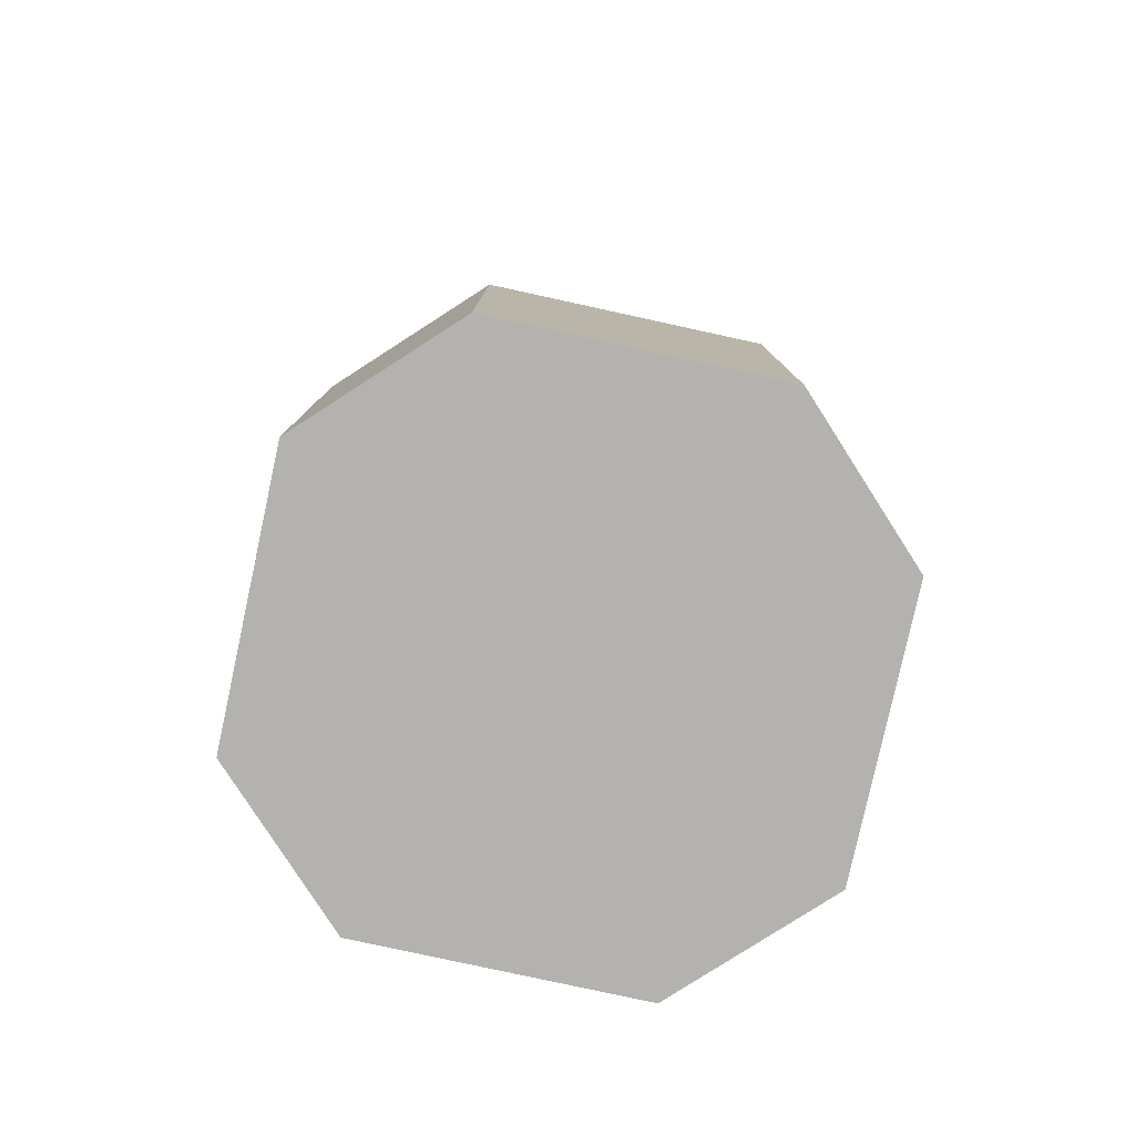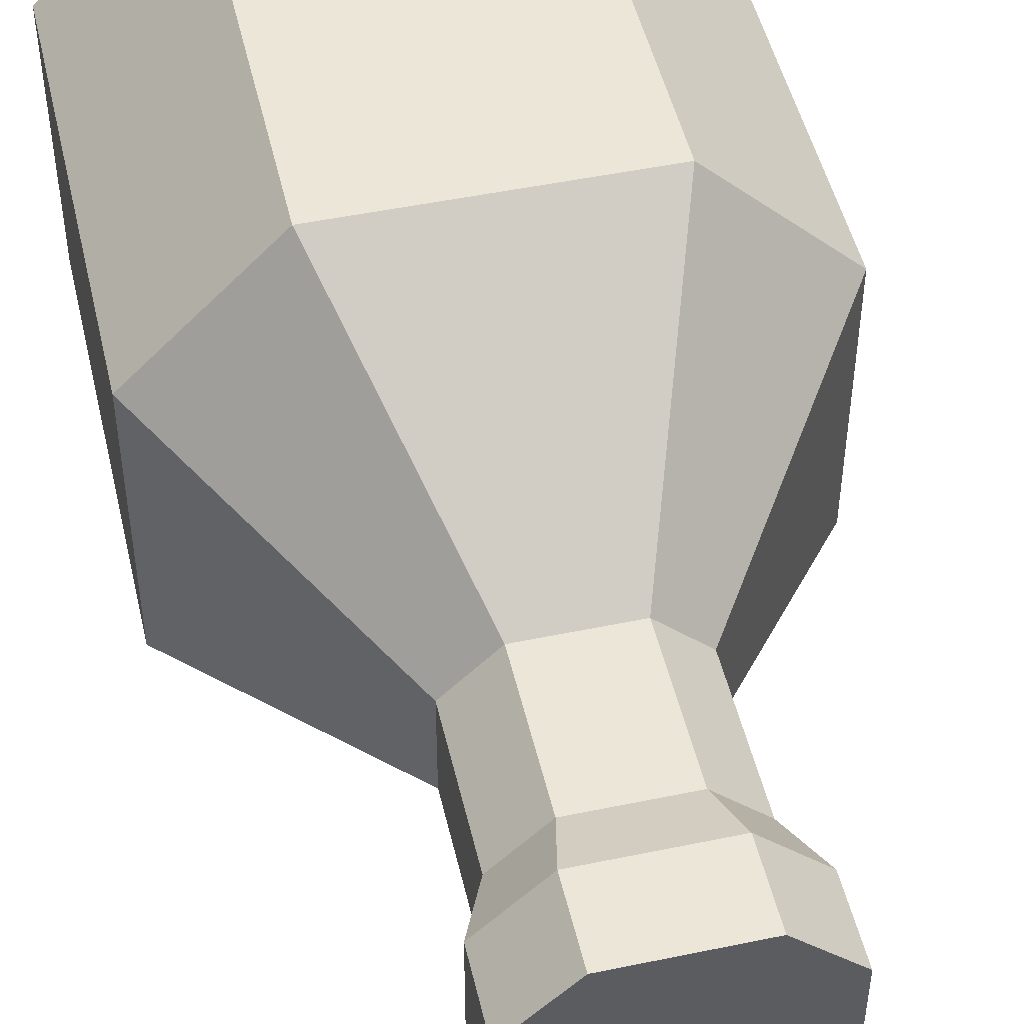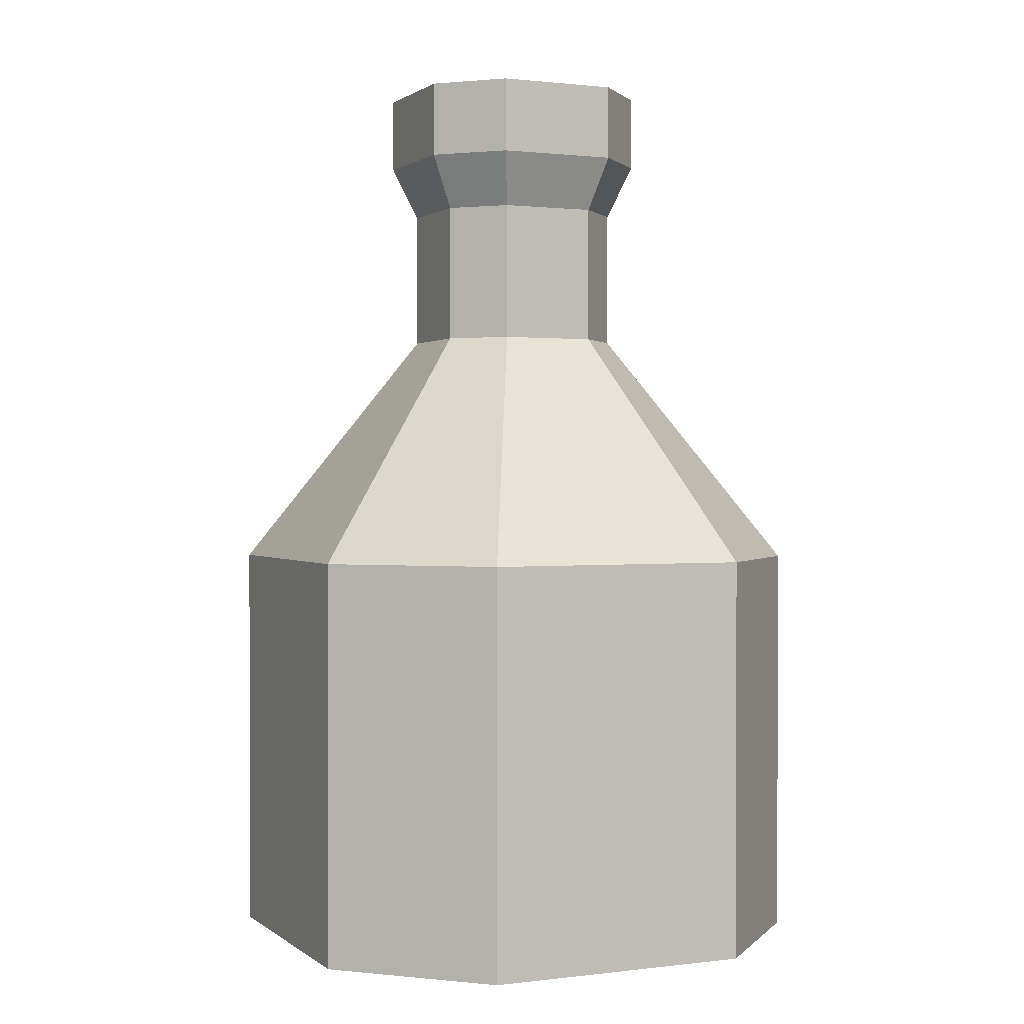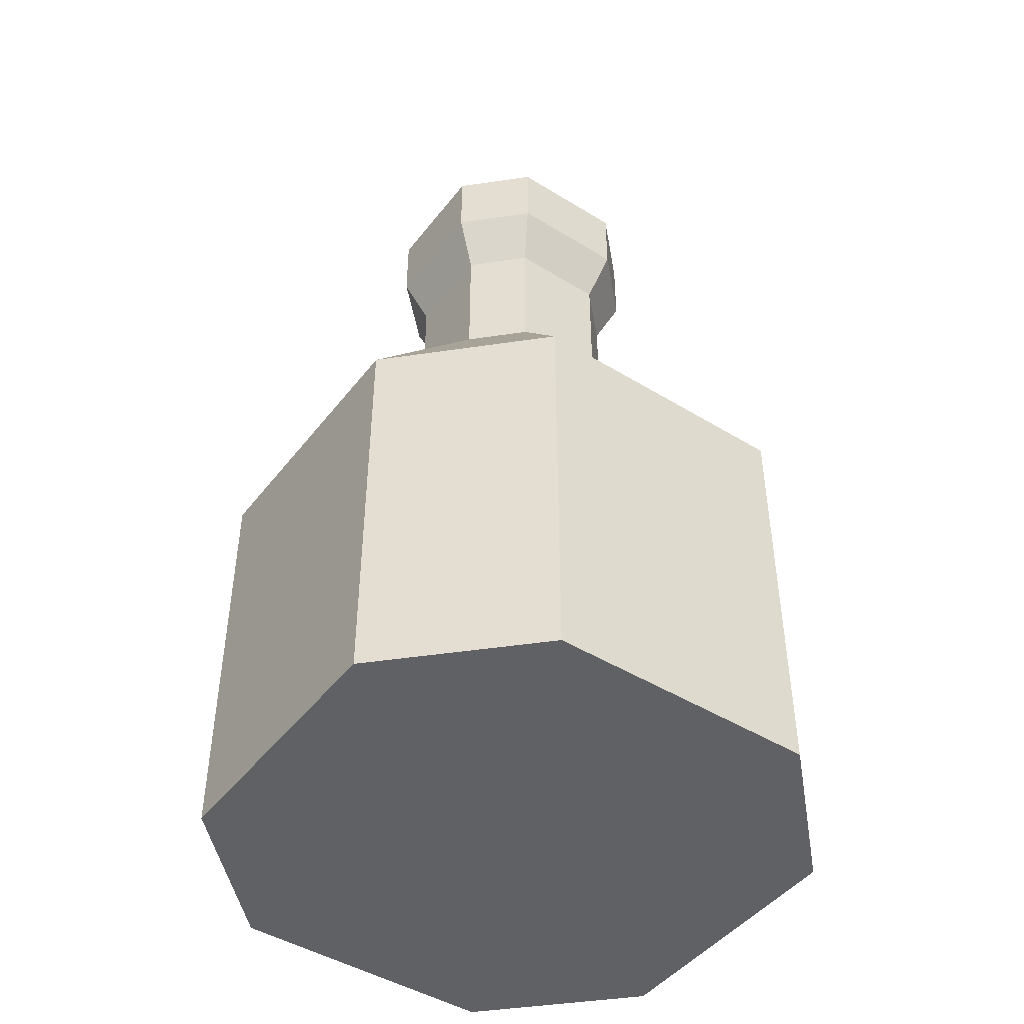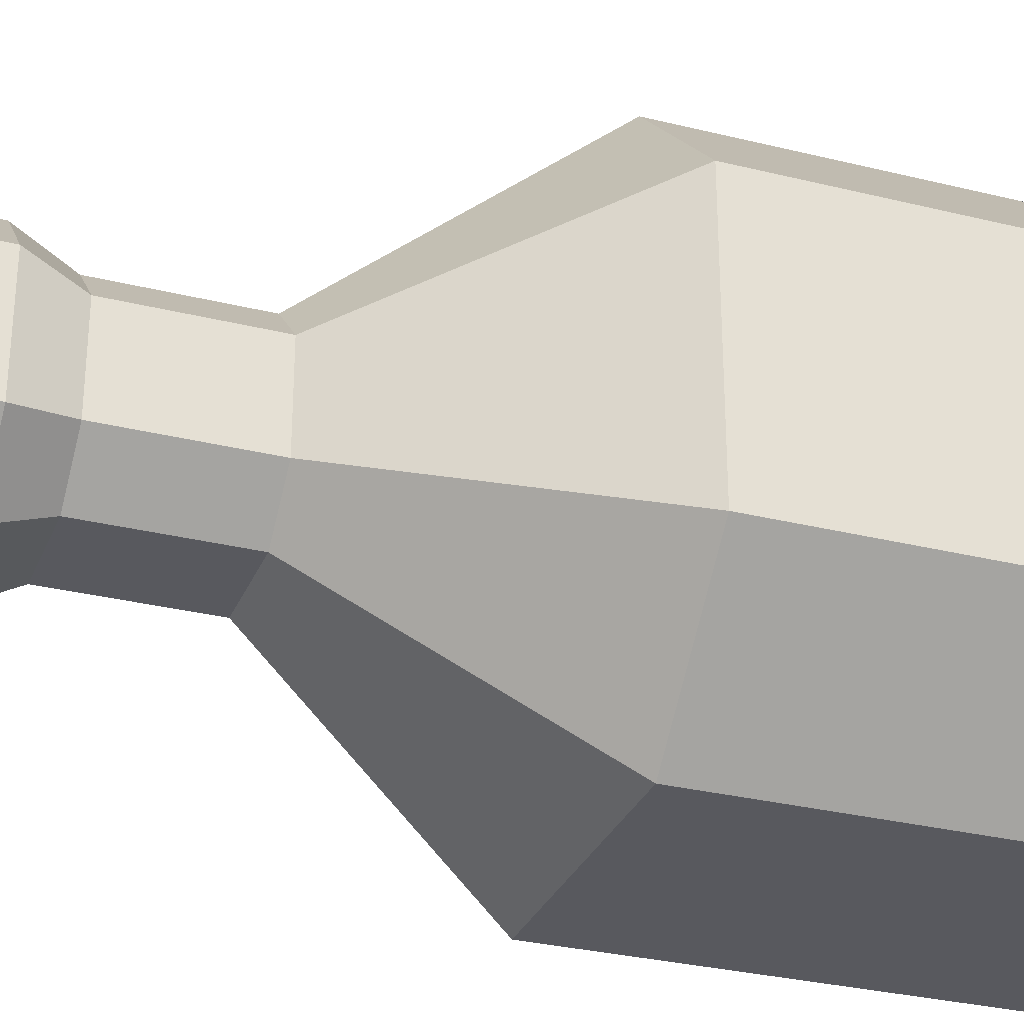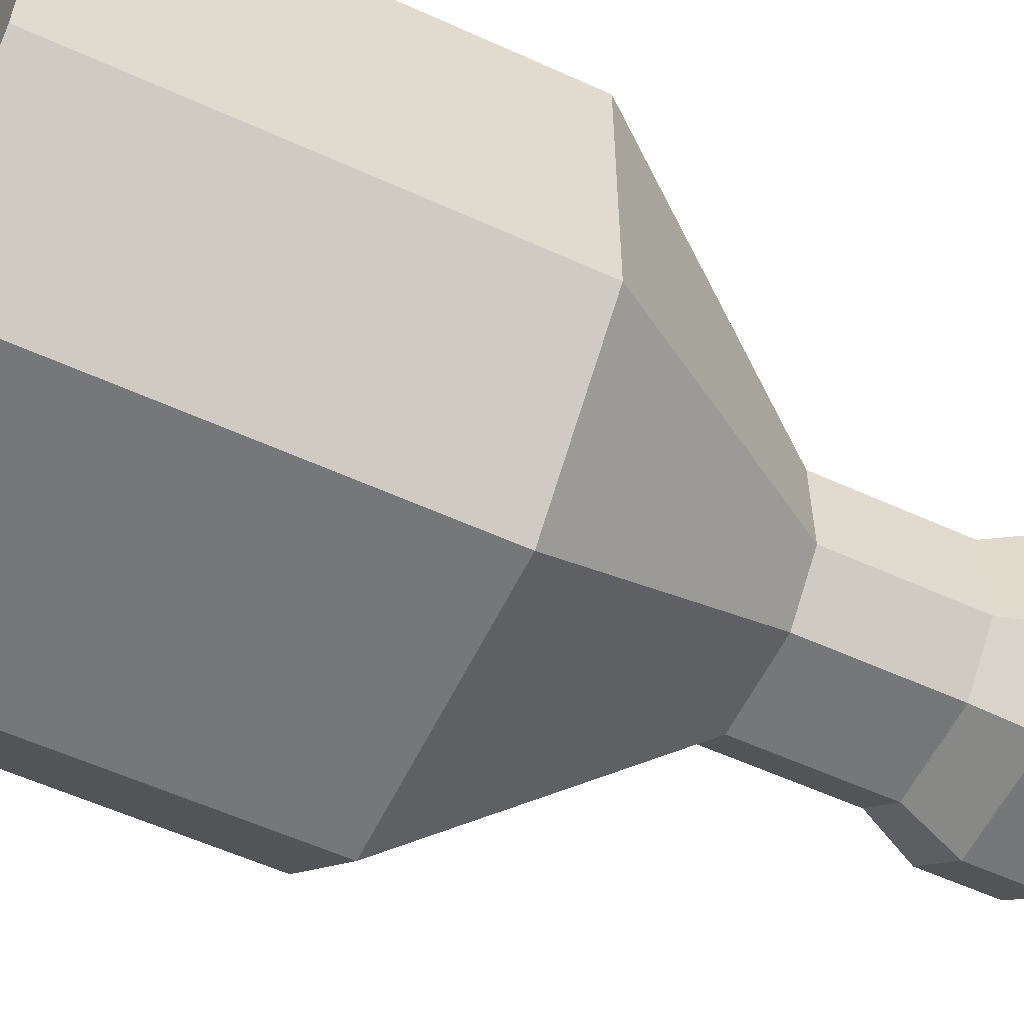
<metadata>
{"format":"obj","ext":"obj","renderer":"f3d","projection":"perspective","resolution":1024,"background":"white","views":[{"elev":-79.8,"azim":-102.3,"up":"+Y"},{"elev":49.1,"azim":167.0,"up":"+Z"},{"elev":1.0,"azim":155.8,"up":"+Y"},{"elev":-45.7,"azim":-125.3,"up":"+Y"},{"elev":-30.3,"azim":-109.8,"up":"+Z"},{"elev":-57.1,"azim":64.6,"up":"+Z"}]}
</metadata>
<code>
g bottleLarge
v 0.625 1.9 -1.225
v 0.625 1.128e-16 -1.225
v 1.225 1.9 -0.625
v 1.225 1.128e-16 -0.625
v -0.625 -1.128e-16 -1.225
v -0.625 1.9 -1.225
v -1.225 -1.128e-16 -0.625
v -1.225 1.9 -0.625
v -0.625 3.384e-16 1.225
v -1.225 3.384e-16 0.625
v -0.625 1.9 1.225
v -1.225 1.9 0.625
v 1.225 1.9 0.625
v 1.225 1.128e-16 0.625
v 0.625 1.9 1.225
v 0.625 1.128e-16 1.225
v -0.2243 3 -0.4396
v 0.2243 3 -0.4396
v -0.2243 3.65 -0.4396
v 0.2243 3.65 -0.4396
v -0.2243 3 0.4396
v -0.4396 3 0.2243
v -0.2243 3.65 0.4396
v -0.4396 3.65 0.2243
v 0.4396 3 -0.2243
v 0.4396 3.65 -0.2243
v -0.4396 3 -0.2243
v -0.4396 3.65 -0.2243
v 0.4396 3 0.2243
v 0.2243 3 0.4396
v 0.4396 3.65 0.2243
v 0.2243 3.65 0.4396
v -0.2804 3.9 -0.5495
v 0.2804 3.9 -0.5495
v -0.2804 4.25 -0.5495
v 0.2804 4.25 -0.5495
v 0.5495 3.9 -0.2804
v 0.5495 4.25 -0.2804
v 0.5495 4.25 0.2804
v 0.2804 4.25 0.5495
v -0.2804 4.25 0.5495
v -0.5495 4.25 -0.2804
v -0.5495 4.25 0.2804
v -0.5495 3.9 -0.2804
v 0.5495 3.9 0.2804
v 0.2804 3.9 0.5495
v -0.2804 3.9 0.5495
v -0.5495 3.9 0.2804
f 2 1 3
f 3 4 2
f 6 5 7
f 7 8 6
f 10 9 11
f 11 12 10
f 14 13 15
f 15 16 14
f 2 5 6
f 6 1 2
f 8 7 10
f 10 12 8
f 4 3 13
f 13 14 4
f 9 16 15
f 15 11 9
f 18 17 19
f 19 20 18
f 22 21 23
f 23 24 22
f 25 18 20
f 20 26 25
f 17 27 28
f 28 19 17
f 30 29 31
f 31 32 30
f 25 26 31
f 31 29 25
f 21 30 32
f 32 23 21
f 28 27 22
f 22 24 28
f 25 3 1
f 1 18 25
f 11 21 22
f 22 12 11
f 11 15 30
f 30 21 11
f 1 6 17
f 17 18 1
f 27 8 12
f 12 22 27
f 15 13 29
f 29 30 15
f 27 17 6
f 6 8 27
f 13 3 25
f 25 29 13
f 34 33 35
f 35 36 34
f 26 20 34
f 34 37 26
f 39 38 36
f 36 40 39
f 36 35 40
f 35 41 40
f 35 42 41
f 42 43 41
f 19 28 44
f 44 33 19
f 26 37 45
f 45 31 26
f 20 19 33
f 33 34 20
f 46 45 39
f 39 40 46
f 37 38 39
f 39 45 37
f 33 44 42
f 42 35 33
f 48 47 41
f 41 43 48
f 47 46 40
f 40 41 47
f 37 34 36
f 36 38 37
f 42 44 48
f 48 43 42
f 24 23 47
f 47 48 24
f 48 44 28
f 28 24 48
f 4 14 16
f 16 2 4
f 16 9 2
f 9 5 2
f 9 10 5
f 10 7 5
f 23 32 46
f 46 47 23
f 32 31 45
f 45 46 32

</code>
